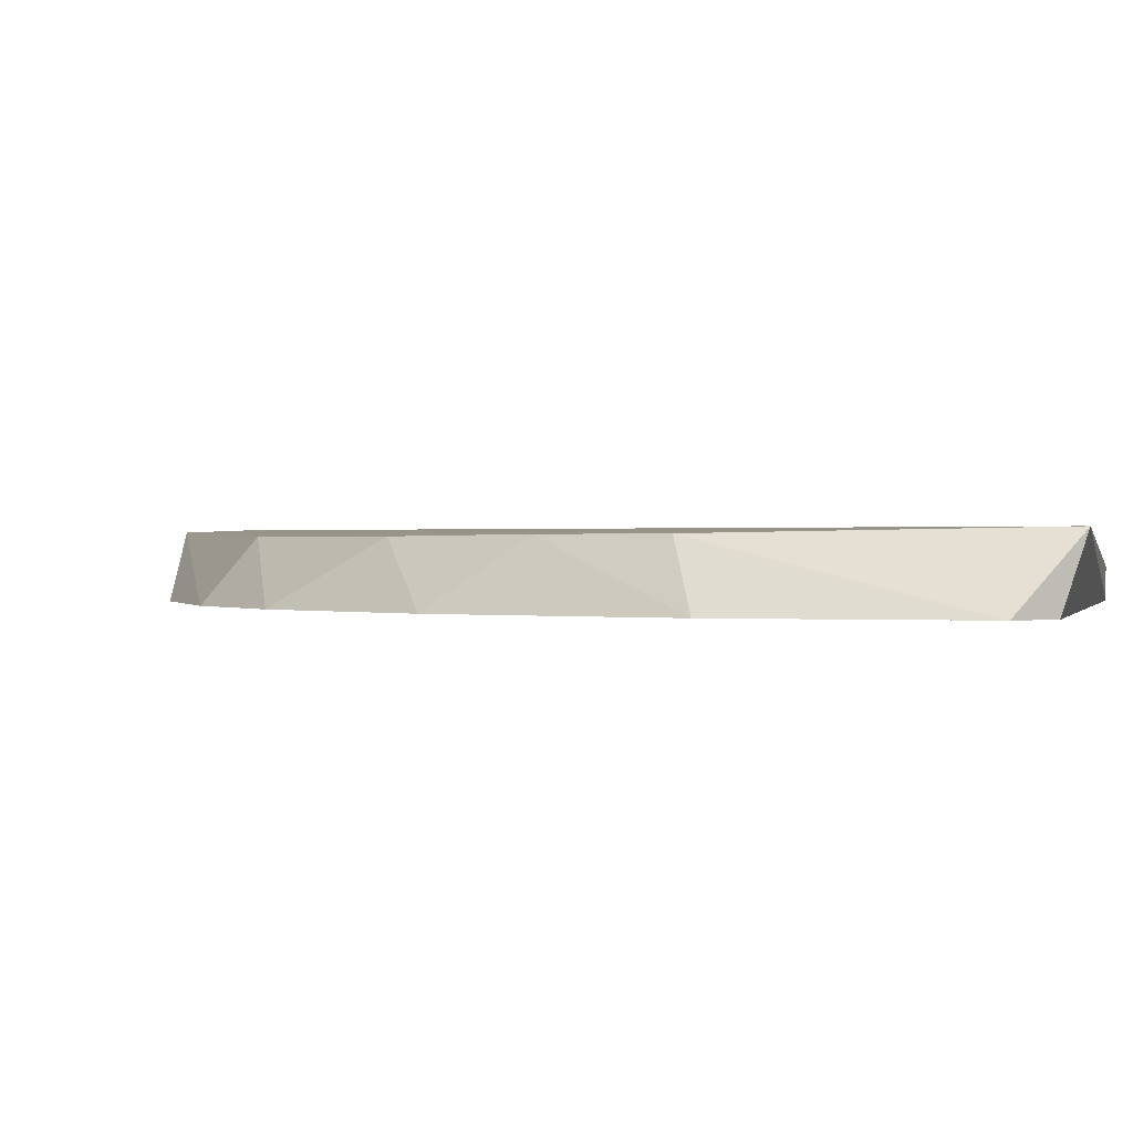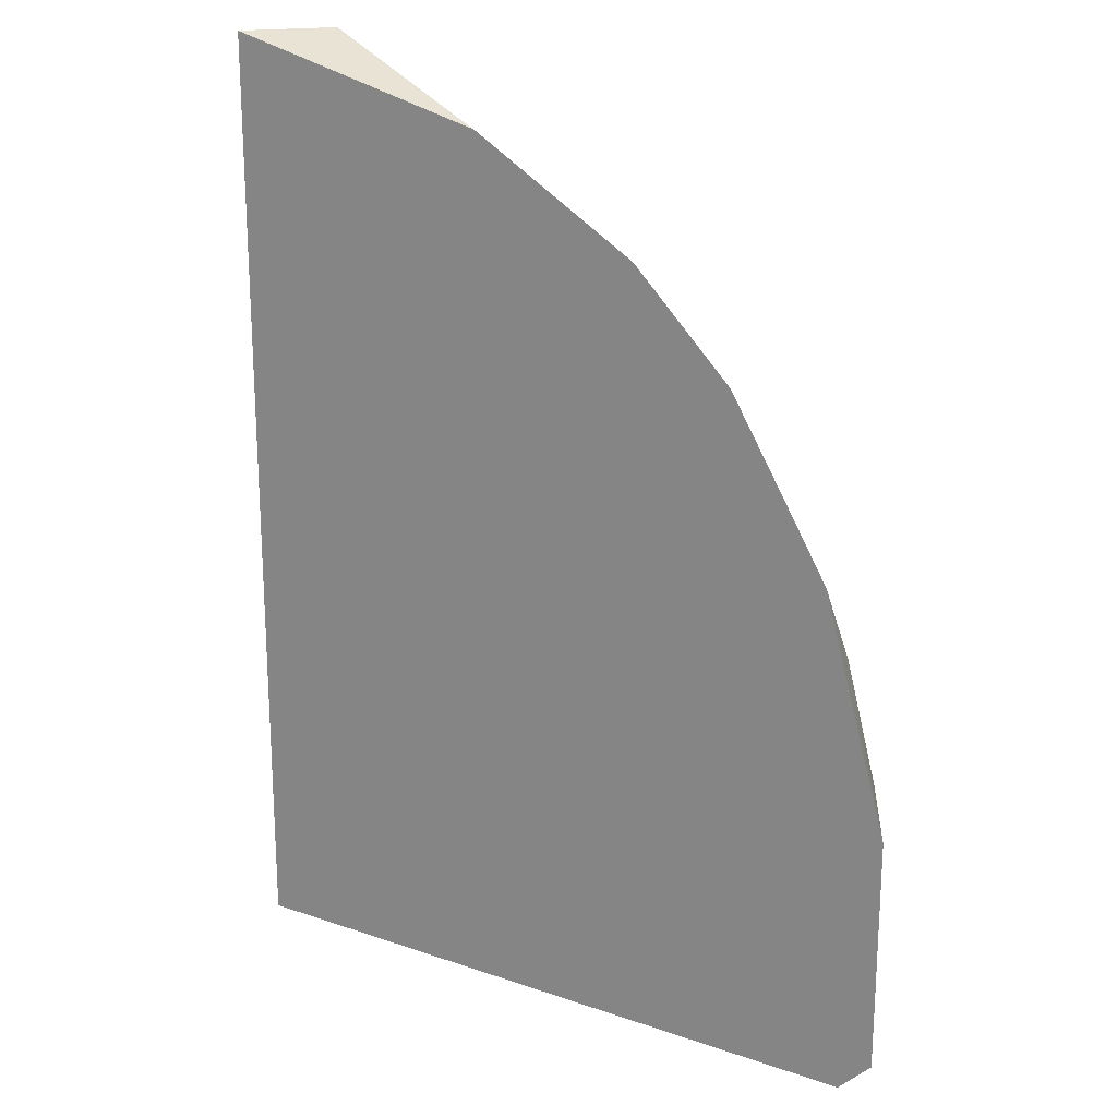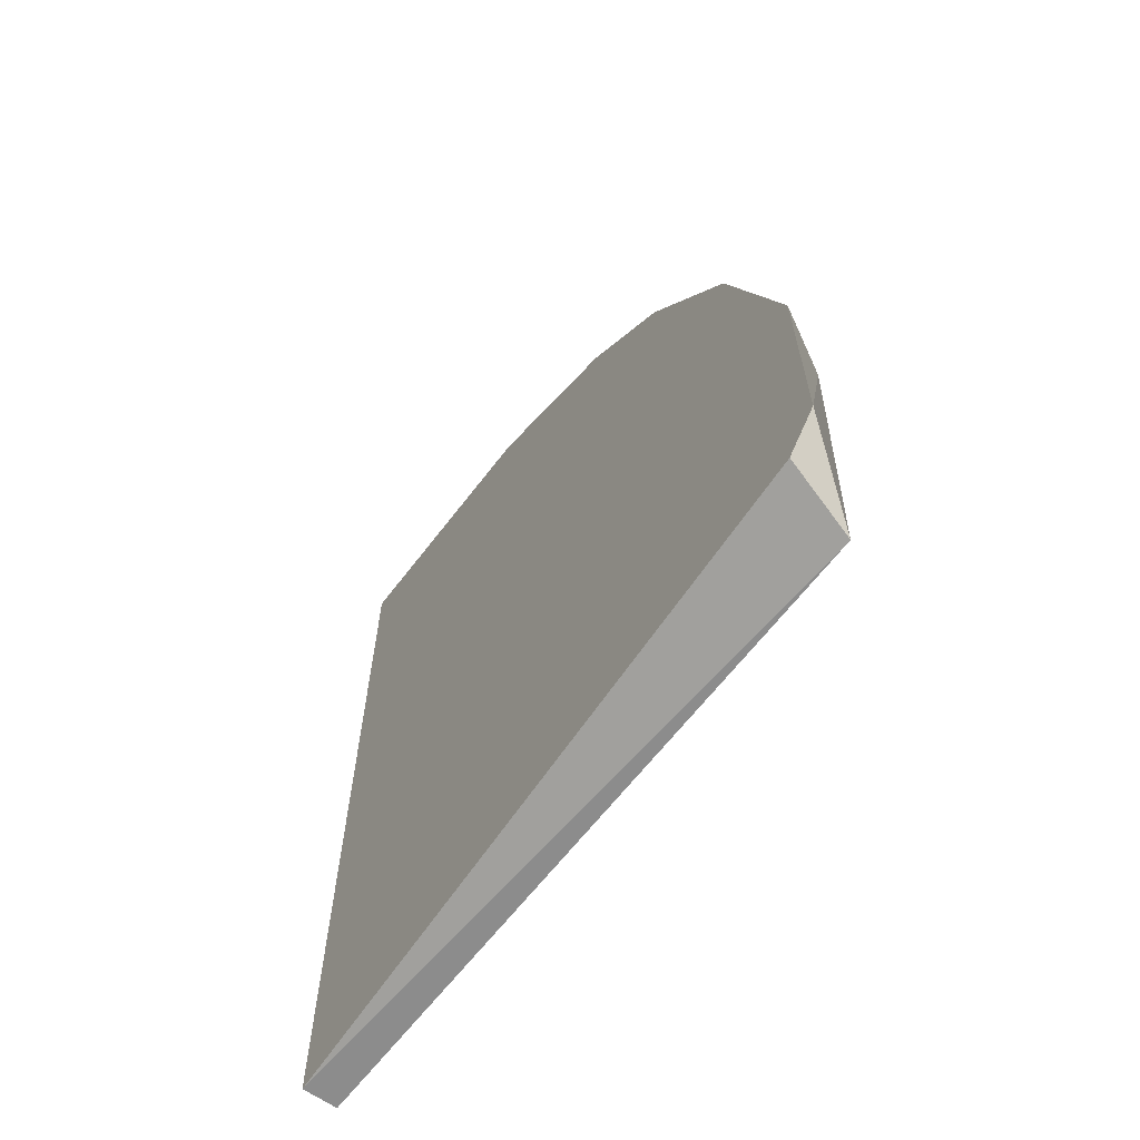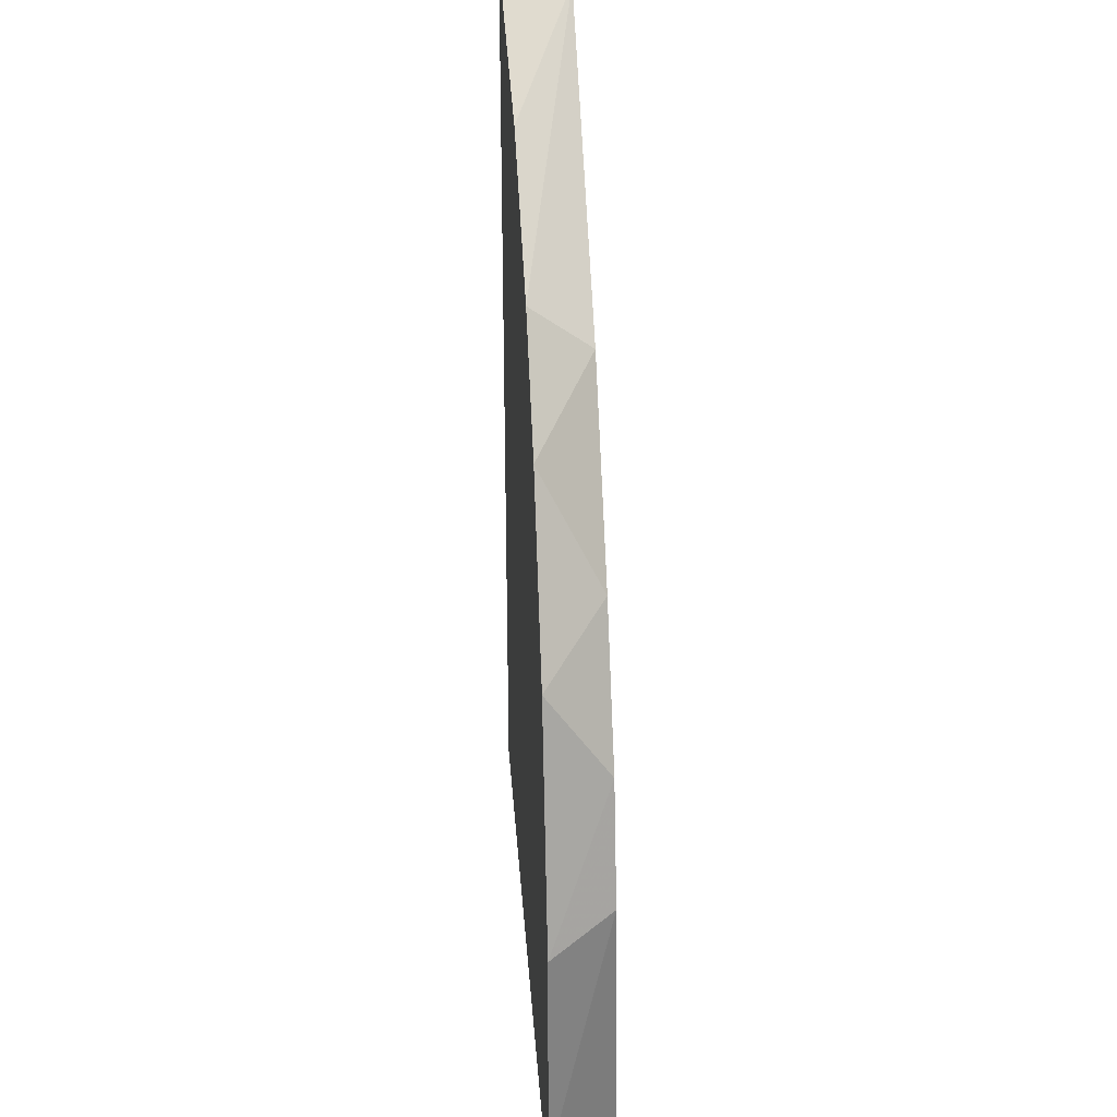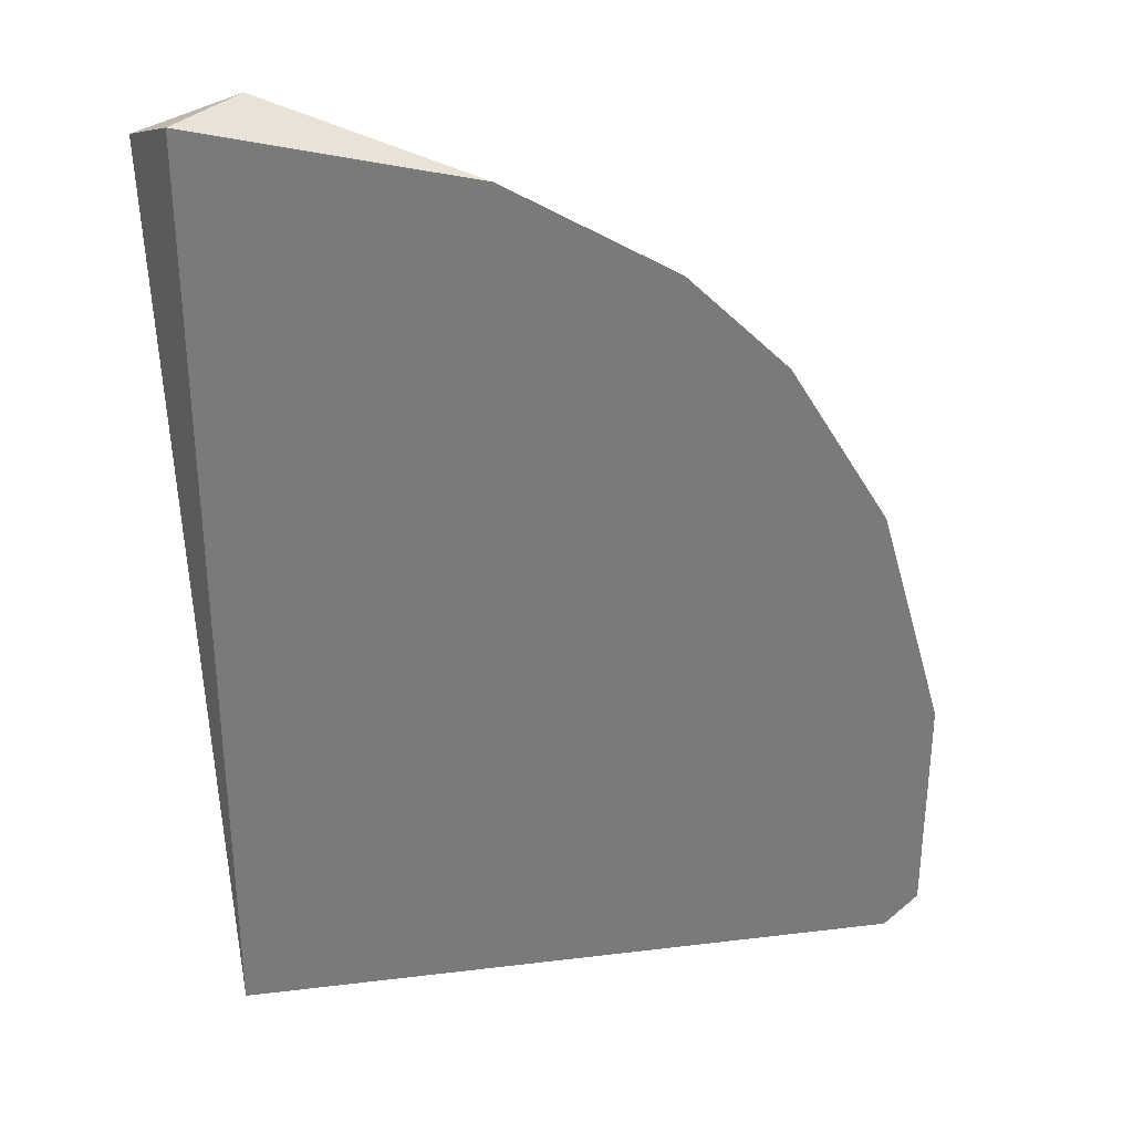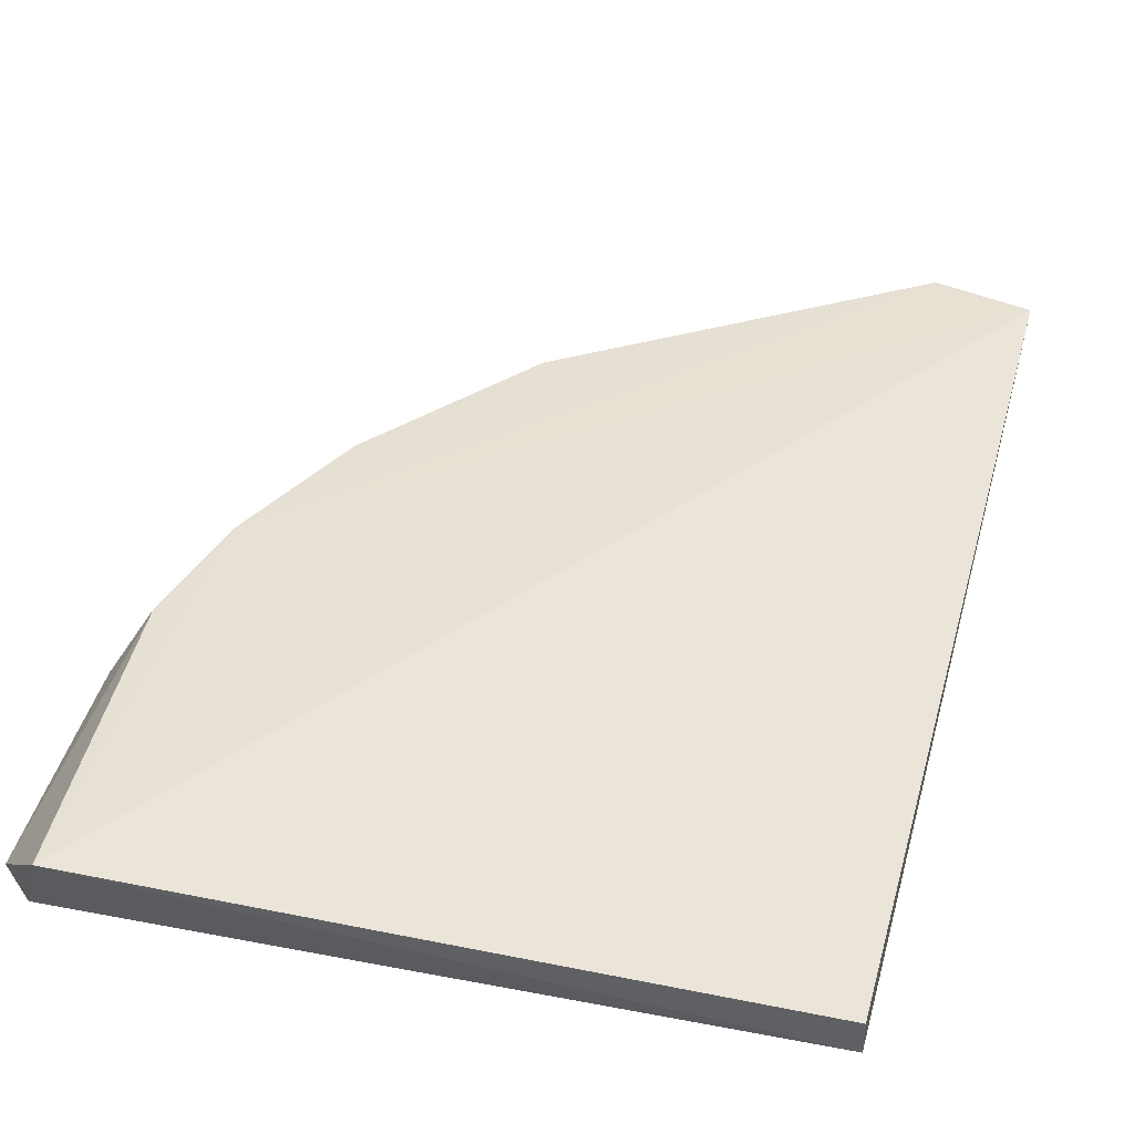
<metadata>
{"format":"obj","ext":"obj","renderer":"f3d","projection":"perspective","resolution":1024,"background":"white","views":[{"elev":0.5,"azim":104.5,"up":"+Y"},{"elev":20.8,"azim":31.9,"up":"+Z"},{"elev":-65.8,"azim":55.7,"up":"+Z"},{"elev":30.5,"azim":86.0,"up":"+Z"},{"elev":32.3,"azim":-9.6,"up":"+Z"},{"elev":40.4,"azim":-166.8,"up":"+Y"}]}
</metadata>
<code>
v 0.03041 -0.3001 0.2141
v 0.1502 -0.2809 0.03855
v 0.1405 -0.281 0.07469
v -0.05068 -0.2899 -0.04939
v -0.06005 -0.2789 0.2249
v 0.1622 -0.3001 -0.03925
v -0.05068 -0.3001 -0.04939
v 0.1456 -0.2794 -0.05559
v -0.05068 -0.3001 0.2344
v 0.1419 -0.3001 0.1026
v 0.07694 -0.2815 0.1688
v -0.03041 -0.2798 0.2344
v 0.1115 -0.3001 0.1533
v 0.152 -0.3001 -0.04939
v 0.1622 -0.3001 0.03171
v 0.1193 -0.2815 0.1179
v 0.08109 -0.3001 0.1837
f 13 11 17
f 5 4 7
f 6 1 7
f 3 2 8
f 4 5 8
f 5 3 8
f 2 6 8
f 7 4 8
f 7 1 9
f 5 7 9
f 1 6 10
f 3 5 12
f 9 1 12
f 5 9 12
f 1 10 13
f 6 7 14
f 8 6 14
f 7 8 14
f 2 3 15
f 6 2 15
f 3 10 15
f 10 6 15
f 10 3 16
f 3 12 16
f 12 11 16
f 13 10 16
f 11 13 16
f 12 1 17
f 11 12 17
f 1 13 17

</code>
